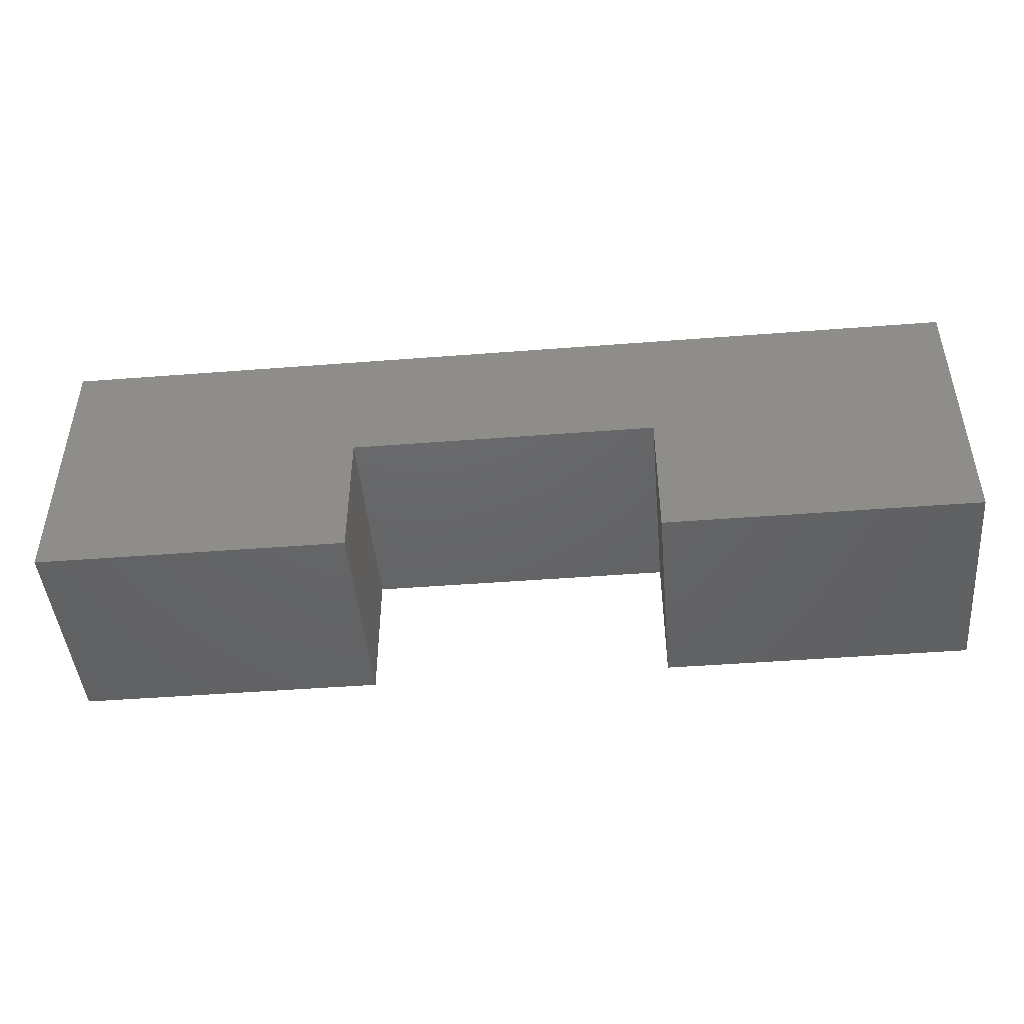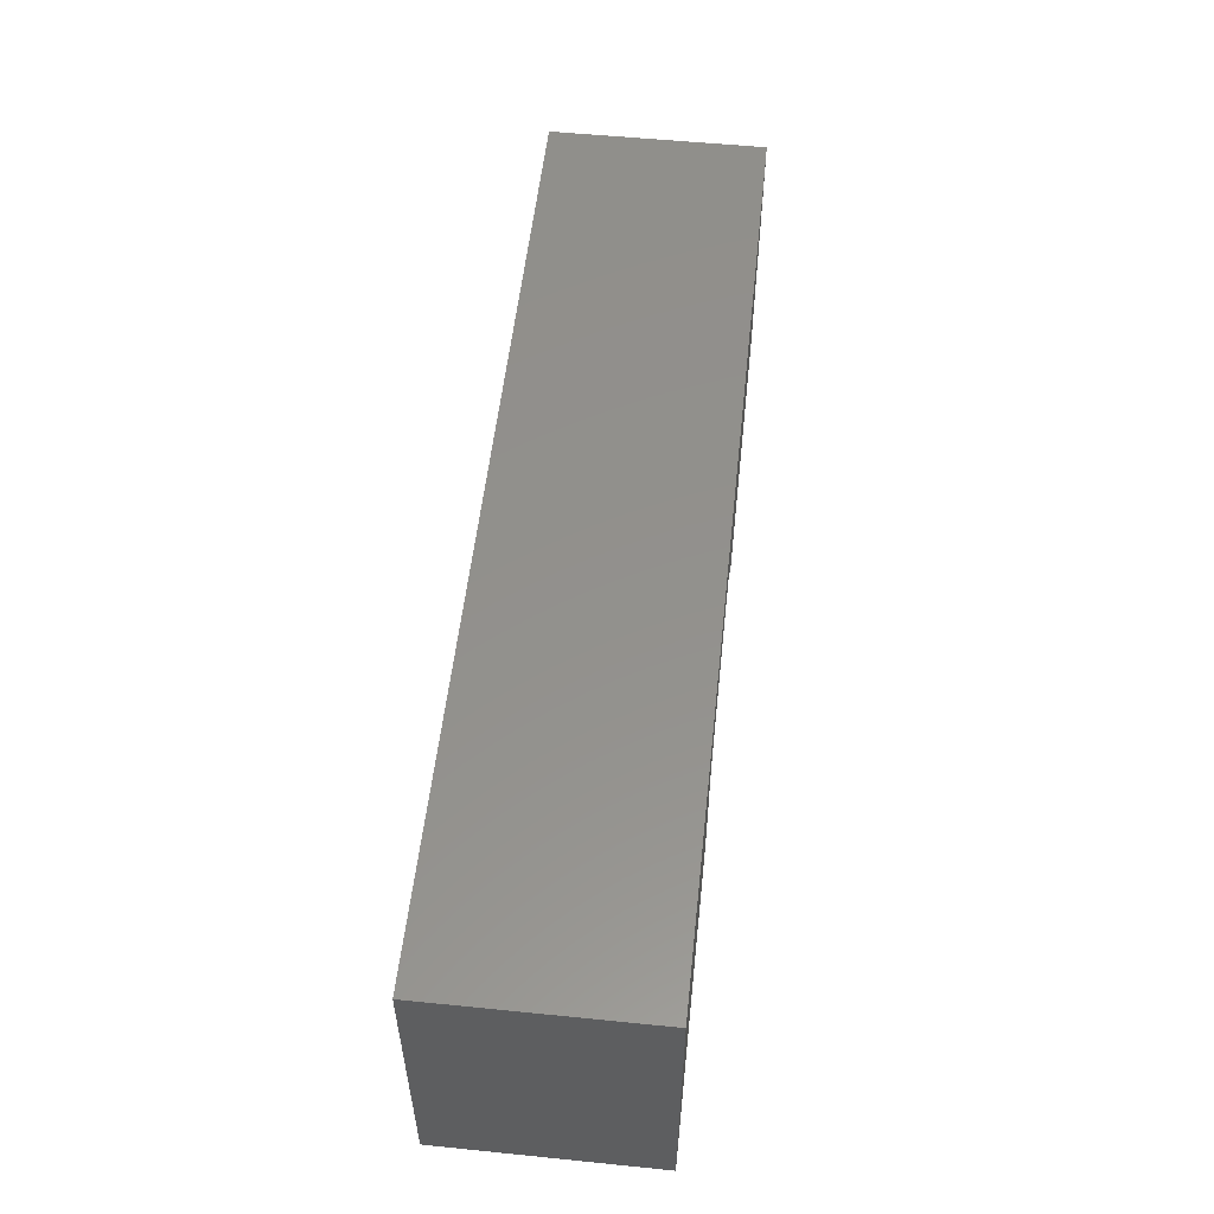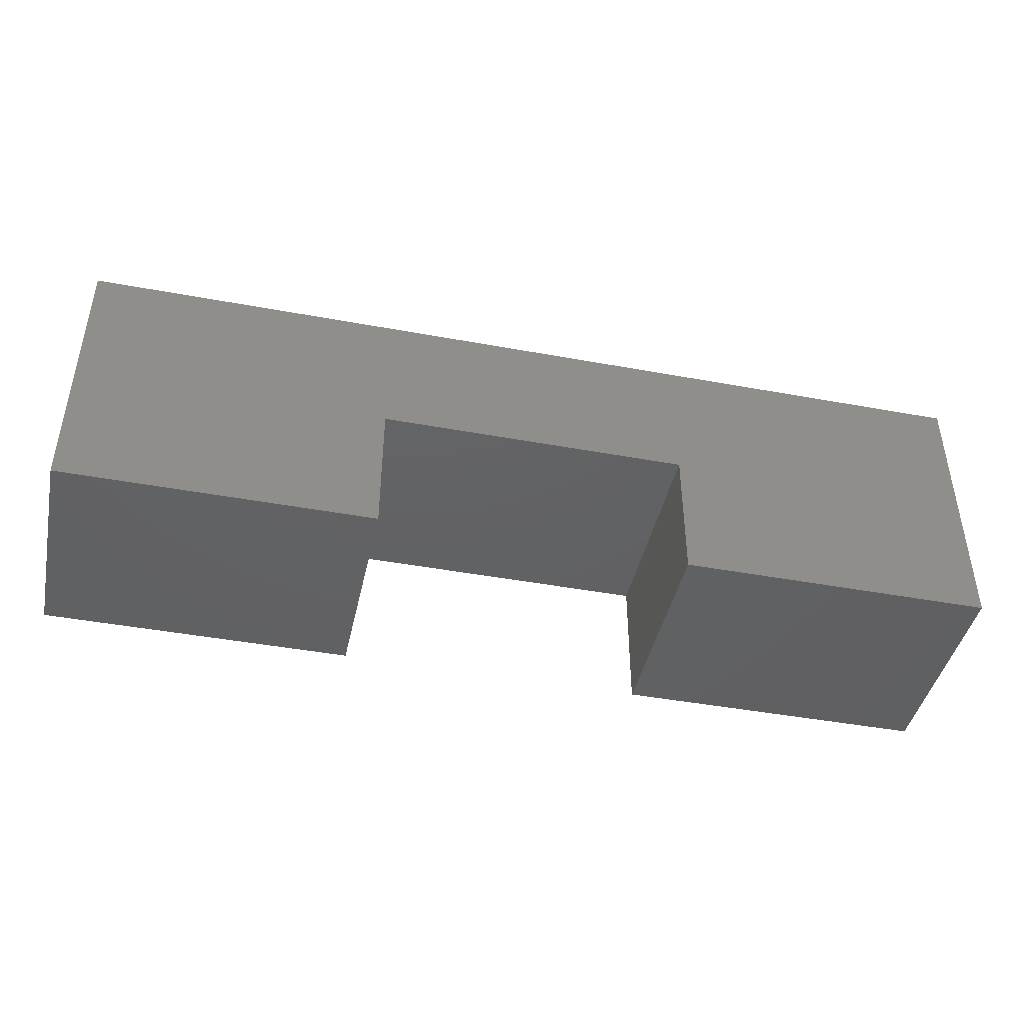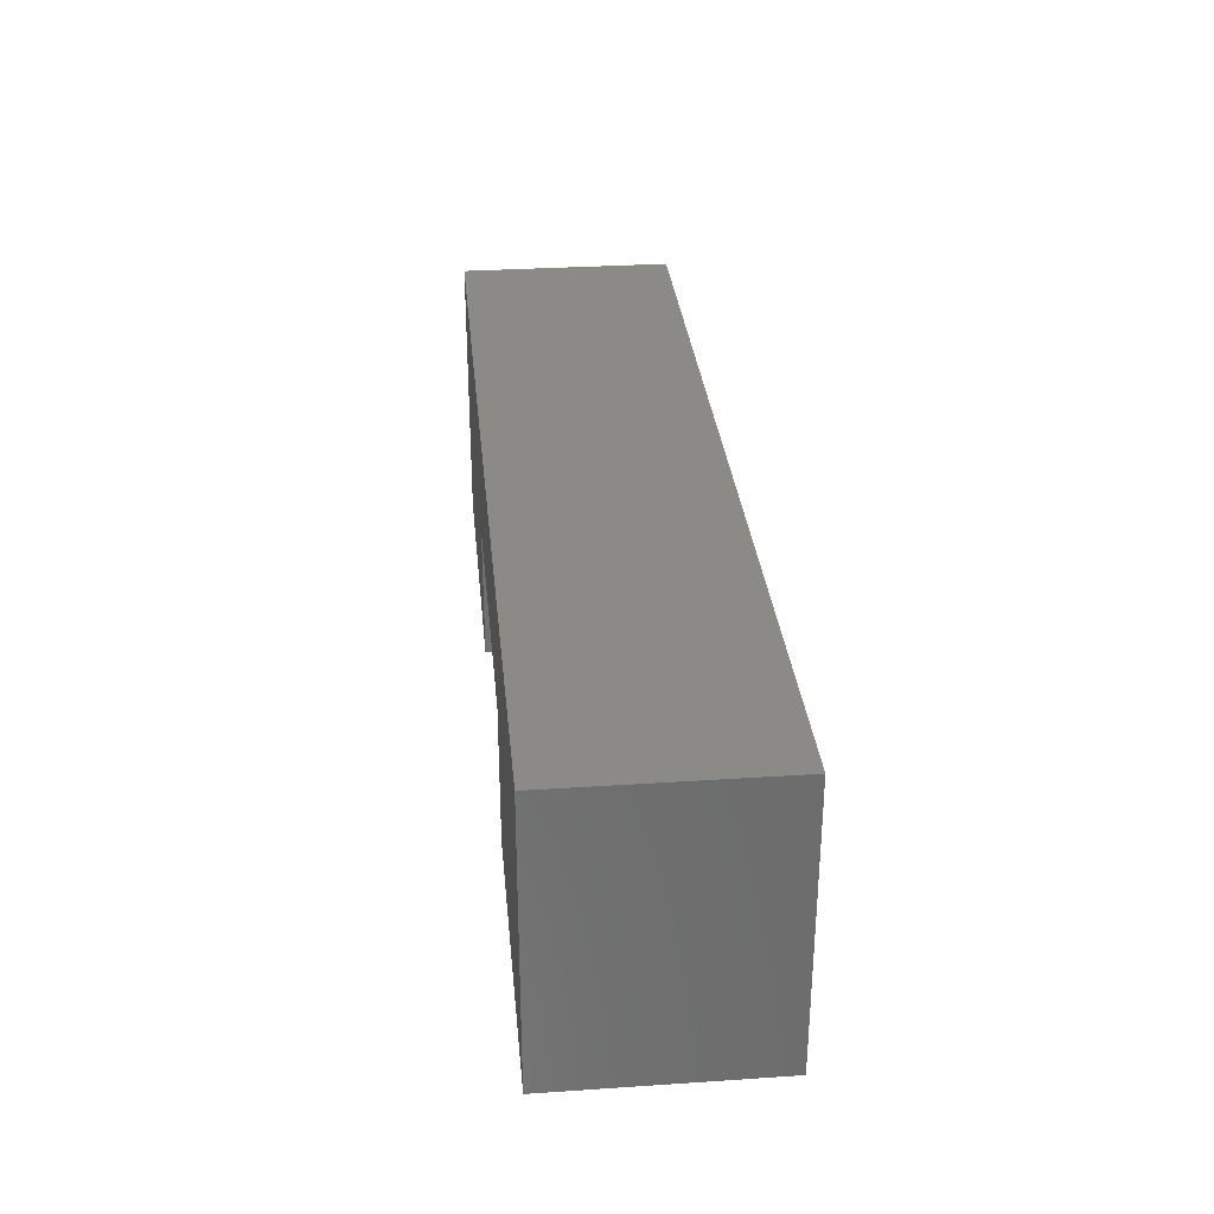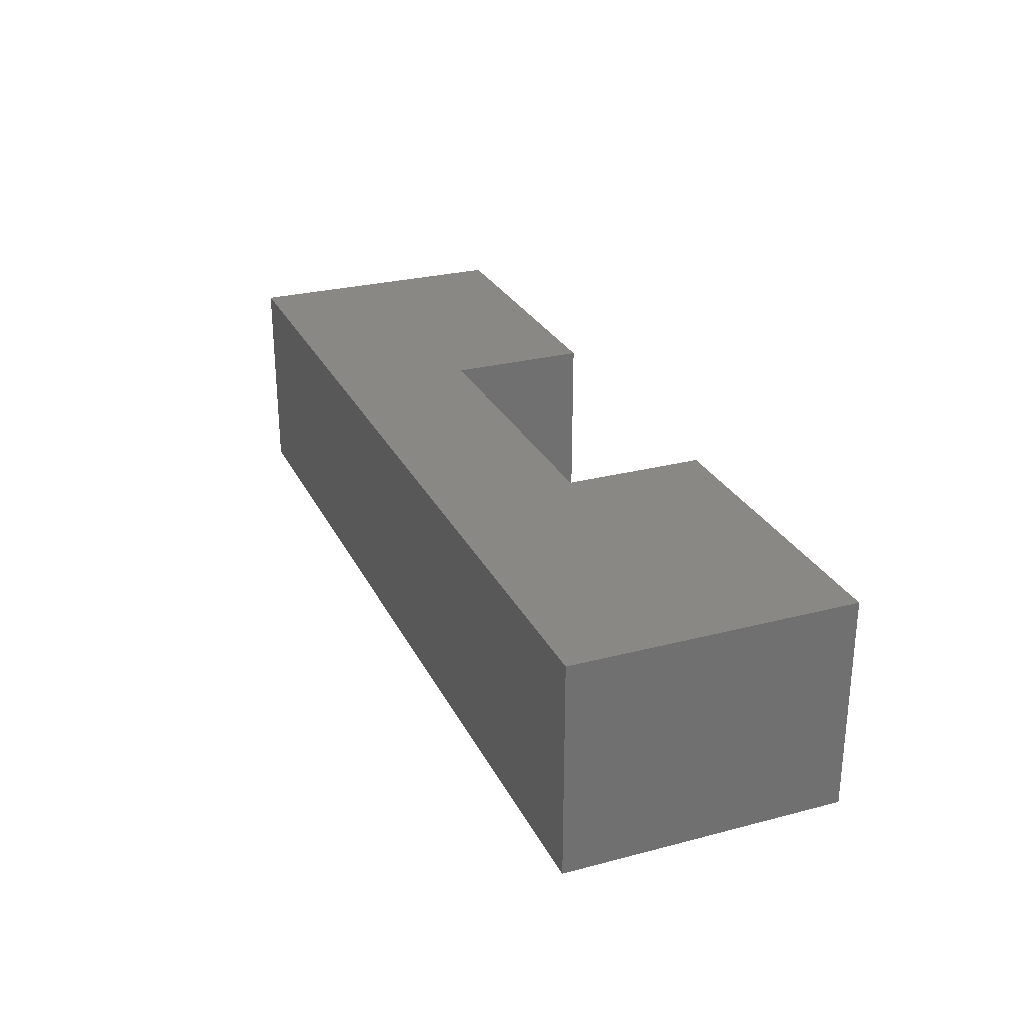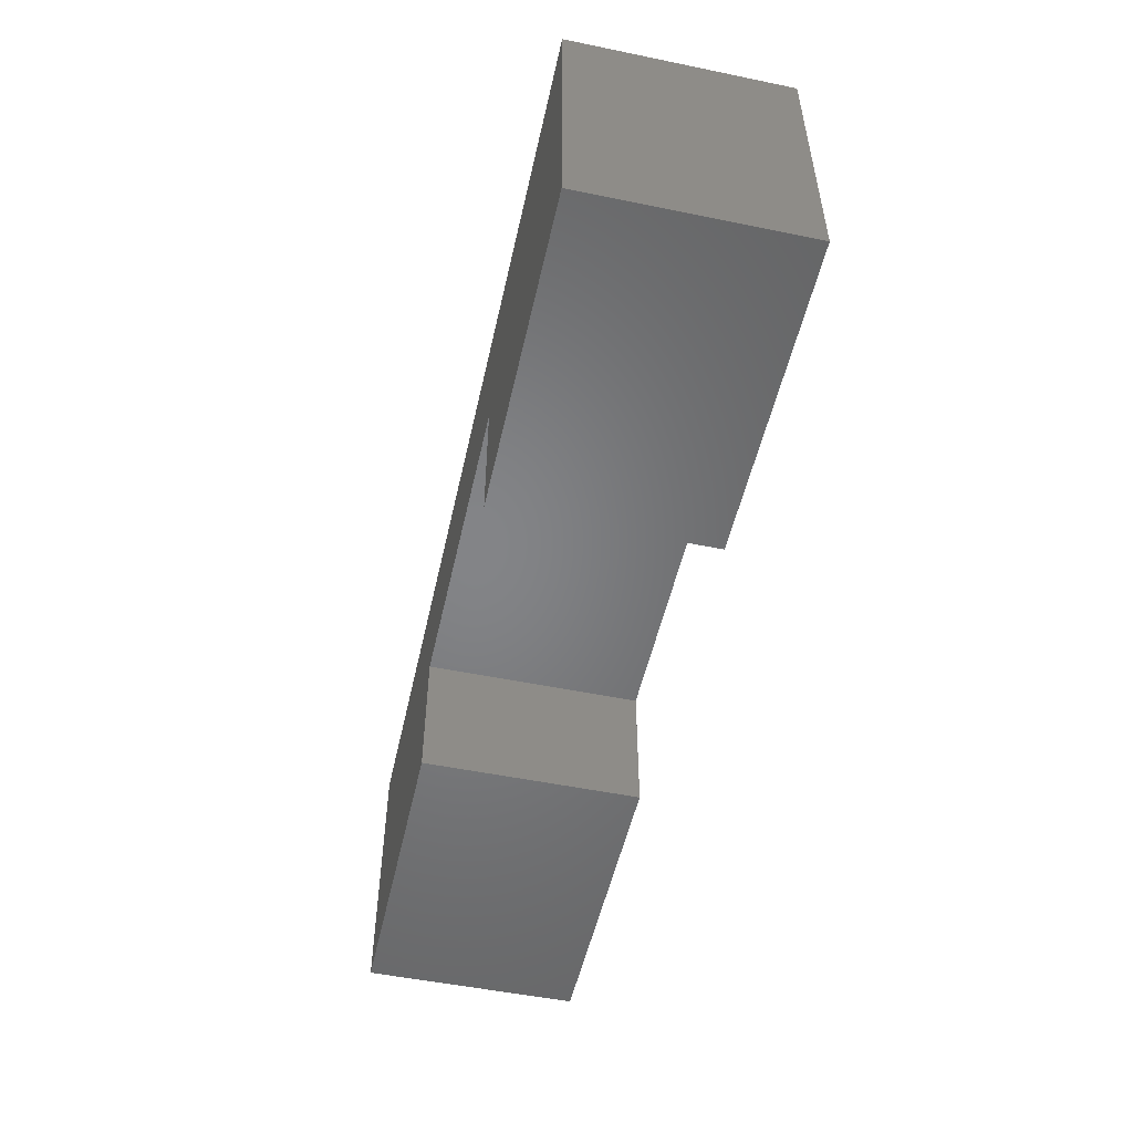
<metadata>
{"format":"stl","ext":"stl","renderer":"f3d","projection":"perspective","resolution":1024,"background":"white","views":[{"elev":-46.0,"azim":5.1,"up":"+Z"},{"elev":54.3,"azim":96.1,"up":"+Z"},{"elev":-43.5,"azim":167.7,"up":"+Z"},{"elev":31.1,"azim":84.6,"up":"+Z"},{"elev":27.3,"azim":68.1,"up":"+Y"},{"elev":-51.9,"azim":77.5,"up":"+Z"}]}
</metadata>
<code>
# stl→obj: 32 verts, 44 faces
v -0.4894 -0.01587 -0.4457
v -1.364 -0.6032 -0.4457
v -1.364 -0.01587 -0.4457
v -0.4894 -0.6032 -0.4457
v -1.364 -0.6032 0.3416
v -1.364 -0.01587 0.3416
v -0.4894 -0.01587 -0.05203
v -0.4894 -0.6032 -0.05203
v -1.364 0 -0.4457
v -0.4894 0 -0.4457
v 1.26 -0.6032 -0.4457
v 0.3854 -0.6032 -0.05203
v 0.3854 -0.6032 -0.4457
v 1.26 -0.6032 0.3416
v 1.26 -0.01587 0.3416
v -1.364 0 0.3416
v 0.3854 -0.01587 -0.05203
v -0.4894 0 -0.05203
v -0.4894 -4.51e-17 -0.05203
v -0.4894 -4.51e-17 -0.4457
v -1.364 -4.51e-17 -0.4457
v -1.364 -4.51e-17 0.3416
v 1.26 -4.51e-17 -0.4457
v 0.3854 -4.51e-17 -0.4457
v 0.3854 -4.51e-17 -0.05203
v 1.26 -4.51e-17 0.3416
v 0.3854 -0.01587 -0.4457
v 1.26 -0.01587 -0.4457
v 1.26 0 0.3416
v 0.3854 0 -0.05203
v 0.3854 0 -0.4457
v 1.26 0 -0.4457
f 1 2 3
f 1 4 2
f 3 5 6
f 3 2 5
f 7 4 1
f 7 8 4
f 1 3 9
f 1 9 10
f 8 2 4
f 8 5 2
f 11 12 13
f 14 12 11
f 14 5 8
f 14 8 12
f 6 14 15
f 6 5 14
f 3 6 16
f 3 16 9
f 17 8 7
f 17 12 8
f 7 1 10
f 7 10 18
f 19 20 21
f 19 21 22
f 23 24 25
f 26 23 25
f 26 19 22
f 26 25 19
f 27 12 17
f 27 13 12
f 28 13 27
f 28 11 13
f 15 11 28
f 15 14 11
f 6 15 29
f 6 29 16
f 17 7 18
f 17 18 30
f 27 17 30
f 27 30 31
f 28 27 31
f 28 31 32
f 15 28 32
f 15 32 29

</code>
